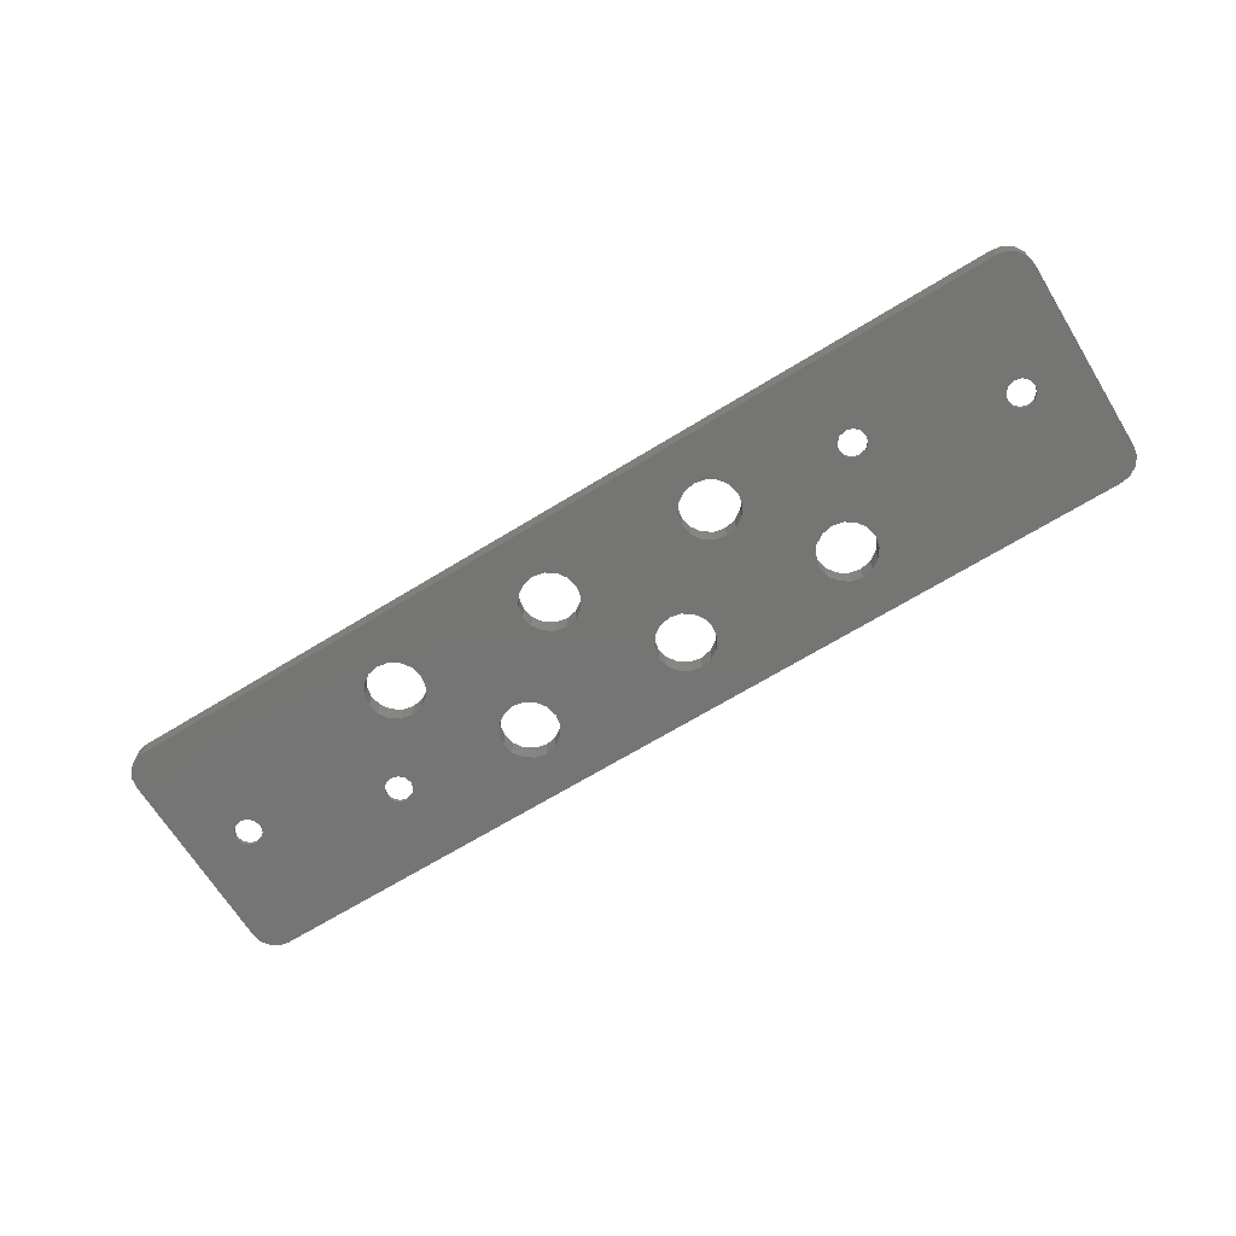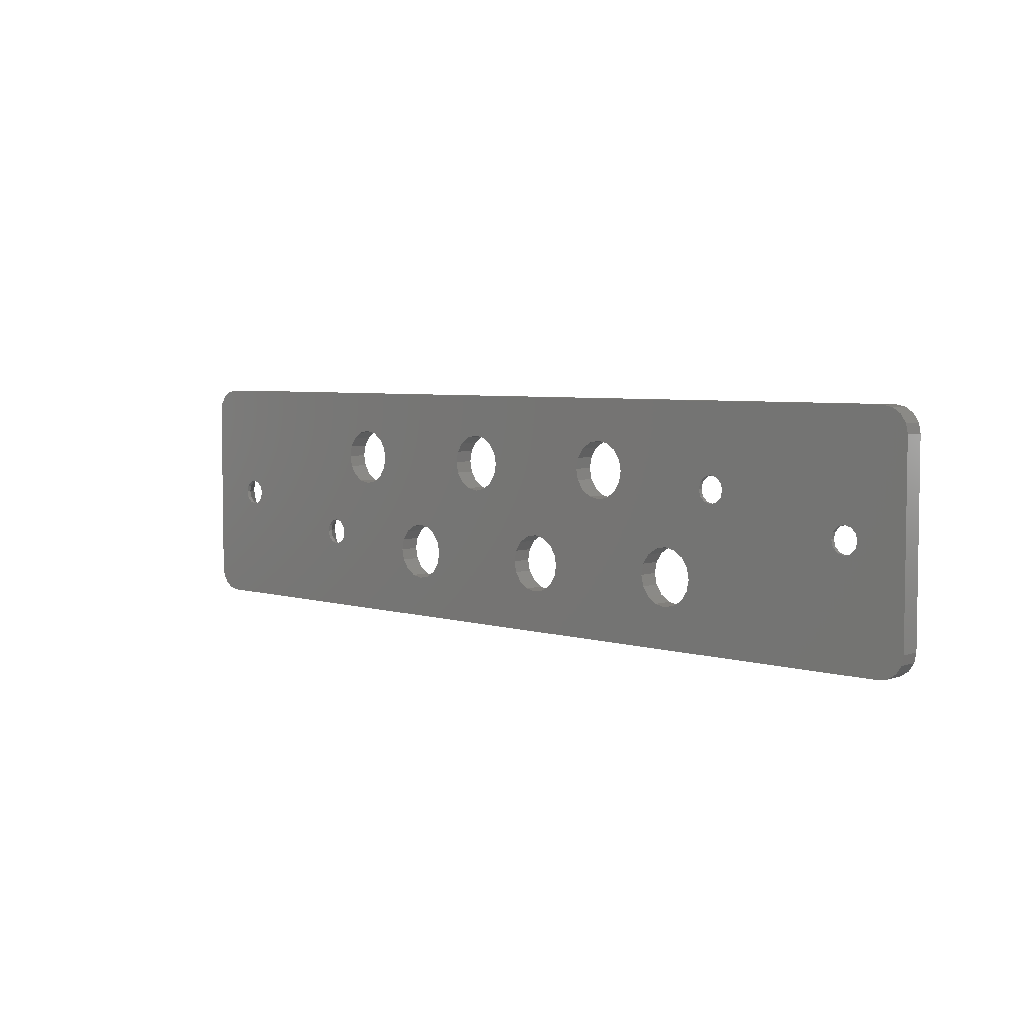
<metadata>
{"format":"stl","ext":"stl","renderer":"f3d","projection":"perspective","resolution":1024,"background":"white","views":[{"elev":-67.4,"azim":-148.4,"up":"+Z"},{"elev":4.9,"azim":-136.4,"up":"+Y"}]}
</metadata>
<code>
# stl→obj: 376 verts, 788 faces
v -46.7 0 19.3
v -48.57 0.825 17.3
v -48.35 0 17.3
v -47.14 1.65 19.3
v -51.65 2.858 19.3
v -51.43 0.825 17.3
v -50.83 1.429 17.3
v -52.86 1.65 19.3
v -30.48 1.642 19.3
v -26.96 -2.766 19.3
v -29.27 2.85 19.3
v -28.1 -3.525 19.3
v -32.12 1.2 19.3
v 54.5 14.5 19.3
v 57.5 11.5 19.3
v 57.27 12.65 19.3
v 53.3 0 19.3
v 57.5 -11.5 19.3
v 56.62 13.62 19.3
v 52.86 -1.65 19.3
v 55.65 14.27 19.3
v 51.65 -2.858 19.3
v 50 3.3 19.3
v 50 -3.3 19.3
v 54.5 -14.5 19.3
v 57.27 -12.65 19.3
v 52.86 1.65 19.3
v 51.65 2.858 19.3
v 48.35 2.858 19.3
v 28.86 7.339 19.3
v 34.98 -2.85 19.3
v 46.7 0 19.3
v 47.14 1.65 19.3
v 35.42 -4.5 19.3
v 33.77 -1.642 19.3
v 29.12 6 19.3
v 28.86 4.661 19.3
v 28.1 3.525 19.3
v 32.12 -1.2 19.3
v 28.1 8.475 19.3
v 26.96 9.234 19.3
v 25.62 9.5 19.3
v 8.625 6 19.3
v 22.12 6 19.3
v 22.39 7.339 19.3
v 18.61 -4.661 19.3
v 18.88 -6 19.3
v 17.85 -3.525 19.3
v 16.71 -2.766 19.3
v 15.38 -2.5 19.3
v 8.359 7.339 19.3
v 23.15 8.475 19.3
v 8.359 4.661 19.3
v 14.04 -2.766 19.3
v 7.6 3.525 19.3
v 12.9 -3.525 19.3
v 7.6 8.475 19.3
v 24.29 9.234 19.3
v 6.464 9.234 19.3
v 5.125 9.5 19.3
v -11.88 6 19.3
v 1.625 6 19.3
v 1.891 7.339 19.3
v -1.891 -4.661 19.3
v -1.625 -6 19.3
v -2.65 -3.525 19.3
v -3.786 -2.766 19.3
v -5.125 -2.5 19.3
v -12.14 7.339 19.3
v 2.65 8.475 19.3
v -12.14 4.661 19.3
v -6.464 -2.766 19.3
v -12.9 3.525 19.3
v -7.6 -3.525 19.3
v -12.9 8.475 19.3
v 3.786 9.234 19.3
v -14.04 9.234 19.3
v -54.5 14.5 19.3
v -15.38 9.5 19.3
v -29.27 6.15 19.3
v -18.88 6 19.3
v -18.61 7.339 19.3
v -22.39 -4.661 19.3
v -22.12 -6 19.3
v -23.15 -3.525 19.3
v -24.29 -2.766 19.3
v -28.82 4.5 19.3
v -17.85 8.475 19.3
v -25.62 -2.5 19.3
v -30.48 7.358 19.3
v -16.71 9.234 19.3
v -32.12 7.8 19.3
v -35.42 4.5 19.3
v -34.98 6.15 19.3
v -33.77 7.358 19.3
v -48.35 2.858 19.3
v -57.5 11.5 19.3
v -50 3.3 19.3
v 56.62 -13.62 19.3
v 55.65 -14.27 19.3
v 48.35 -2.858 19.3
v 34.98 -6.15 19.3
v 47.14 -1.65 19.3
v 33.77 -7.358 19.3
v 32.12 -7.8 19.3
v 16.71 -9.234 19.3
v 30.48 -7.358 19.3
v 25.62 2.5 19.3
v 29.27 -2.85 19.3
v 26.96 2.766 19.3
v 28.82 -4.5 19.3
v 24.29 2.766 19.3
v 23.15 3.525 19.3
v 22.39 4.661 19.3
v 29.27 -6.15 19.3
v 18.61 -7.339 19.3
v 17.85 -8.475 19.3
v 15.38 -9.5 19.3
v 6.464 2.766 19.3
v 12.14 -4.661 19.3
v 5.125 2.5 19.3
v 11.88 -6 19.3
v 12.14 -7.339 19.3
v 3.786 2.766 19.3
v 2.65 3.525 19.3
v 1.891 4.661 19.3
v -1.891 -7.339 19.3
v 12.9 -8.475 19.3
v -2.65 -8.475 19.3
v 14.04 -9.234 19.3
v -3.786 -9.234 19.3
v -5.125 -9.5 19.3
v -14.04 2.766 19.3
v -8.359 -4.661 19.3
v -15.38 2.5 19.3
v -8.625 -6 19.3
v -8.359 -7.339 19.3
v -16.71 2.766 19.3
v -17.85 3.525 19.3
v -18.61 4.661 19.3
v -22.39 -7.339 19.3
v -7.6 -8.475 19.3
v -23.15 -8.475 19.3
v -6.464 -9.234 19.3
v -24.29 -9.234 19.3
v -25.62 -9.5 19.3
v -54.5 -14.5 19.3
v -28.86 -4.661 19.3
v -33.77 1.642 19.3
v -29.12 -6 19.3
v -47.14 -1.65 19.3
v -34.98 2.85 19.3
v -28.86 -7.339 19.3
v -48.35 -2.858 19.3
v -28.1 -8.475 19.3
v -50 -3.3 19.3
v -26.96 -9.234 19.3
v -57.5 -11.5 19.3
v -51.65 -2.858 19.3
v -52.86 -1.65 19.3
v -53.3 0 19.3
v -55.65 14.27 19.3
v -56.62 13.62 19.3
v -57.27 12.65 19.3
v -55.65 -14.27 19.3
v -56.62 -13.62 19.3
v -57.27 -12.65 19.3
v 30.48 -1.642 19.3
v -49.17 1.429 17.3
v -48.57 -0.825 17.3
v -50.83 -1.429 17.3
v -50 -1.65 17.3
v -50 1.65 17.3
v -49.17 -1.429 17.3
v -51.65 0 17.3
v -51.43 -0.825 17.3
v -51.43 0.825 16.8
v -51.65 0 16.8
v -48.35 0 16.8
v -48.57 0.825 16.8
v -50 1.65 16.8
v -49.17 1.429 16.8
v -50.83 1.429 16.8
v -50 -1.65 16.8
v -50.83 -1.429 16.8
v -51.43 -0.825 16.8
v -49.17 -1.429 16.8
v -48.57 -0.825 16.8
v 51.43 0.825 17.3
v 51.65 0 17.3
v 48.57 0.825 17.3
v 49.17 1.429 17.3
v 50.83 1.429 17.3
v 51.43 -0.825 17.3
v 49.17 -1.429 17.3
v 50 -1.65 17.3
v 50 1.65 17.3
v 50.83 -1.429 17.3
v 48.35 0 17.3
v 48.57 -0.825 17.3
v 48.57 0.825 16.8
v 48.35 0 16.8
v 51.65 0 16.8
v 51.43 0.825 16.8
v 50 1.65 16.8
v 50.83 1.429 16.8
v 49.17 1.429 16.8
v 50 -1.65 16.8
v 49.17 -1.429 16.8
v 48.57 -0.825 16.8
v 50.83 -1.429 16.8
v 51.43 -0.825 16.8
v -30.7 5.325 17.3
v -30.48 4.5 17.3
v -33.55 5.325 17.3
v -32.95 5.929 17.3
v -31.3 5.929 17.3
v -30.7 3.675 17.3
v -32.95 3.071 17.3
v -32.12 2.85 17.3
v -32.12 6.15 17.3
v -31.3 3.071 17.3
v -33.77 4.5 17.3
v -33.55 3.675 17.3
v -33.55 5.325 16.8
v -33.77 4.5 16.8
v -30.48 4.5 16.8
v -30.7 5.325 16.8
v -32.12 6.15 16.8
v -31.3 5.929 16.8
v -32.95 5.929 16.8
v -32.12 2.85 16.8
v -32.95 3.071 16.8
v -33.55 3.675 16.8
v -31.3 3.071 16.8
v -30.7 3.675 16.8
v 33.55 -3.675 17.3
v 33.77 -4.5 17.3
v 30.7 -3.675 17.3
v 31.3 -3.071 17.3
v 32.95 -3.071 17.3
v 33.55 -5.325 17.3
v 31.3 -5.929 17.3
v 32.12 -6.15 17.3
v 32.12 -2.85 17.3
v 32.95 -5.929 17.3
v 30.48 -4.5 17.3
v 30.7 -5.325 17.3
v 30.7 -3.675 16.8
v 30.48 -4.5 16.8
v 33.77 -4.5 16.8
v 33.55 -3.675 16.8
v 32.12 -2.85 16.8
v 32.95 -3.071 16.8
v 31.3 -3.071 16.8
v 32.12 -6.15 16.8
v 31.3 -5.929 16.8
v 30.7 -5.325 16.8
v 32.95 -5.929 16.8
v 33.55 -5.325 16.8
v -22.12 -6 16.8
v -22.39 -4.661 16.8
v -28.86 -4.661 16.8
v -29.12 -6 16.8
v -25.62 -2.5 16.8
v -24.29 -2.766 16.8
v -23.15 -3.525 16.8
v -25.62 -9.5 16.8
v -26.96 -9.234 16.8
v -28.1 -3.525 16.8
v -26.96 -2.766 16.8
v -28.1 -8.475 16.8
v -28.86 -7.339 16.8
v -23.15 -8.475 16.8
v -24.29 -9.234 16.8
v -22.39 -7.339 16.8
v -11.88 6 16.8
v -12.14 7.339 16.8
v -18.61 7.339 16.8
v -18.88 6 16.8
v -15.38 9.5 16.8
v -14.04 9.234 16.8
v -12.9 8.475 16.8
v -15.38 2.5 16.8
v -16.71 2.766 16.8
v -17.85 8.475 16.8
v -16.71 9.234 16.8
v -17.85 3.525 16.8
v -18.61 4.661 16.8
v -12.14 4.661 16.8
v -12.9 3.525 16.8
v -14.04 2.766 16.8
v -1.625 -6 16.8
v -1.891 -4.661 16.8
v -8.359 -4.661 16.8
v -8.625 -6 16.8
v -5.125 -2.5 16.8
v -3.786 -2.766 16.8
v -2.65 -3.525 16.8
v -5.125 -9.5 16.8
v -6.464 -9.234 16.8
v -7.6 -3.525 16.8
v -6.464 -2.766 16.8
v -7.6 -8.475 16.8
v -8.359 -7.339 16.8
v -1.891 -7.339 16.8
v -2.65 -8.475 16.8
v -3.786 -9.234 16.8
v 8.625 6 16.8
v 8.359 7.339 16.8
v 1.891 7.339 16.8
v 1.625 6 16.8
v 5.125 9.5 16.8
v 6.464 9.234 16.8
v 7.6 8.475 16.8
v 2.65 8.475 16.8
v 3.786 9.234 16.8
v 3.786 2.766 16.8
v 2.65 3.525 16.8
v 1.891 4.661 16.8
v 7.6 3.525 16.8
v 6.464 2.766 16.8
v 5.125 2.5 16.8
v 8.359 4.661 16.8
v 18.88 -6 16.8
v 18.61 -4.661 16.8
v 12.14 -4.661 16.8
v 11.88 -6 16.8
v 15.38 -2.5 16.8
v 16.71 -2.766 16.8
v 17.85 -3.525 16.8
v 15.38 -9.5 16.8
v 14.04 -9.234 16.8
v 12.9 -3.525 16.8
v 14.04 -2.766 16.8
v 12.9 -8.475 16.8
v 12.14 -7.339 16.8
v 18.61 -7.339 16.8
v 17.85 -8.475 16.8
v 16.71 -9.234 16.8
v 29.12 6 16.8
v 28.86 7.339 16.8
v 22.39 7.339 16.8
v 22.12 6 16.8
v 25.62 9.5 16.8
v 26.96 9.234 16.8
v 28.1 8.475 16.8
v 25.62 2.5 16.8
v 24.29 2.766 16.8
v 23.15 8.475 16.8
v 24.29 9.234 16.8
v 23.15 3.525 16.8
v 22.39 4.661 16.8
v 28.86 4.661 16.8
v 28.1 3.525 16.8
v 26.96 2.766 16.8
v -56.62 -13.62 16.8
v -57.27 -12.65 16.8
v -55.65 -14.27 16.8
v -57.5 -11.5 16.8
v 54.5 -14.5 16.8
v 55.65 -14.27 16.8
v -54.5 14.5 16.8
v -55.65 14.27 16.8
v 57.5 11.5 16.8
v 57.5 -11.5 16.8
v -57.5 11.5 16.8
v 57.27 -12.65 16.8
v 56.62 -13.62 16.8
v 54.5 14.5 16.8
v 57.27 12.65 16.8
v -54.5 -14.5 16.8
v 56.62 13.62 16.8
v 55.65 14.27 16.8
v -56.62 13.62 16.8
v -57.27 12.65 16.8
f 1 2 3
f 2 1 4
f 5 6 7
f 6 5 8
f 9 10 11
f 10 9 12
f 13 12 9
f 14 15 16
f 15 17 18
f 14 16 19
f 20 18 17
f 14 19 21
f 22 18 20
f 23 15 14
f 24 18 22
f 18 25 26
f 15 27 17
f 15 28 27
f 15 23 28
f 14 29 23
f 30 29 14
f 31 32 33
f 29 30 33
f 32 31 34
f 33 35 31
f 33 36 35
f 37 35 36
f 38 39 37
f 35 37 39
f 33 30 36
f 14 40 30
f 14 41 40
f 14 42 41
f 43 44 45
f 44 46 47
f 44 48 46
f 44 49 48
f 44 50 49
f 51 45 52
f 44 43 50
f 53 50 43
f 54 55 56
f 55 54 53
f 50 53 54
f 57 52 58
f 45 51 43
f 59 58 42
f 60 42 14
f 52 57 51
f 58 59 57
f 42 60 59
f 61 62 63
f 62 64 65
f 62 66 64
f 62 67 66
f 62 68 67
f 69 63 70
f 62 61 68
f 71 68 61
f 72 73 74
f 73 72 71
f 68 71 72
f 75 70 76
f 63 69 61
f 77 76 60
f 70 75 69
f 78 60 14
f 76 77 75
f 60 79 77
f 80 81 82
f 81 83 84
f 81 85 83
f 81 86 85
f 81 87 86
f 80 82 88
f 86 87 89
f 11 89 87
f 89 11 10
f 90 88 91
f 81 80 87
f 88 90 80
f 78 91 79
f 91 92 90
f 4 93 94
f 78 94 95
f 93 4 1
f 94 96 4
f 94 78 96
f 78 95 92
f 5 97 8
f 98 97 5
f 97 98 78
f 96 78 98
f 91 78 92
f 60 78 79
f 26 25 99
f 99 25 100
f 18 24 25
f 101 25 24
f 102 101 103
f 34 103 32
f 102 103 34
f 101 102 25
f 104 25 102
f 105 25 104
f 106 105 107
f 108 109 110
f 109 108 111
f 112 111 108
f 111 112 47
f 47 112 113
f 47 113 114
f 47 114 44
f 111 47 115
f 116 115 47
f 115 116 107
f 117 107 116
f 106 107 117
f 105 106 25
f 118 25 106
f 119 56 55
f 56 119 120
f 121 120 119
f 120 121 122
f 65 122 121
f 122 65 123
f 65 121 124
f 65 124 125
f 65 126 62
f 65 125 126
f 127 123 65
f 123 127 128
f 129 128 127
f 128 129 130
f 131 130 129
f 130 131 118
f 132 118 131
f 118 132 25
f 133 74 73
f 74 133 134
f 135 134 133
f 134 135 136
f 84 136 135
f 136 84 137
f 84 135 138
f 84 138 139
f 84 140 81
f 84 139 140
f 141 137 84
f 137 141 142
f 143 142 141
f 142 143 144
f 145 144 143
f 144 145 132
f 146 132 145
f 147 132 146
f 12 13 148
f 149 148 13
f 148 149 150
f 151 150 149
f 151 149 152
f 1 152 93
f 151 152 1
f 150 151 153
f 154 153 151
f 147 153 154
f 153 147 155
f 147 154 156
f 132 147 25
f 157 147 146
f 155 147 157
f 158 156 159
f 158 159 160
f 158 160 161
f 8 97 161
f 97 78 162
f 158 161 97
f 97 162 163
f 156 158 147
f 97 163 164
f 147 158 165
f 165 158 166
f 166 158 167
f 39 38 168
f 110 168 38
f 168 110 109
f 96 2 4
f 2 96 169
f 170 1 3
f 1 170 151
f 171 156 172
f 156 171 159
f 7 98 5
f 98 7 173
f 169 98 173
f 98 169 96
f 170 154 151
f 154 170 174
f 161 6 8
f 6 161 175
f 174 156 154
f 156 174 172
f 176 159 171
f 159 176 160
f 161 176 175
f 176 161 160
f 175 177 6
f 177 175 178
f 179 2 180
f 2 179 3
f 181 169 173
f 169 181 182
f 6 183 7
f 183 6 177
f 180 169 182
f 169 180 2
f 184 171 172
f 171 184 185
f 171 186 176
f 186 171 185
f 183 173 7
f 173 183 181
f 176 178 175
f 178 176 186
f 187 172 174
f 172 187 184
f 187 170 188
f 170 187 174
f 188 3 179
f 3 188 170
f 17 189 190
f 189 17 27
f 29 191 192
f 191 29 33
f 28 189 27
f 189 28 193
f 194 17 190
f 17 194 20
f 195 24 196
f 24 195 101
f 192 23 29
f 23 192 197
f 193 23 197
f 23 193 28
f 194 22 20
f 22 194 198
f 32 191 33
f 191 32 199
f 198 24 22
f 24 198 196
f 200 101 195
f 101 200 103
f 32 200 199
f 200 32 103
f 199 201 191
f 201 199 202
f 203 189 204
f 189 203 190
f 205 193 197
f 193 205 206
f 191 207 192
f 207 191 201
f 204 193 206
f 193 204 189
f 208 195 196
f 195 208 209
f 195 210 200
f 210 195 209
f 207 197 192
f 197 207 205
f 200 202 199
f 202 200 210
f 211 196 198
f 196 211 208
f 211 194 212
f 194 211 198
f 212 190 203
f 190 212 194
f 87 213 214
f 213 87 80
f 95 215 216
f 215 95 94
f 90 213 80
f 213 90 217
f 218 87 214
f 87 218 11
f 219 13 220
f 13 219 149
f 216 92 95
f 92 216 221
f 217 92 221
f 92 217 90
f 218 9 11
f 9 218 222
f 93 215 94
f 215 93 223
f 222 13 9
f 13 222 220
f 224 149 219
f 149 224 152
f 93 224 223
f 224 93 152
f 223 225 215
f 225 223 226
f 227 213 228
f 213 227 214
f 229 217 221
f 217 229 230
f 215 231 216
f 231 215 225
f 228 217 230
f 217 228 213
f 232 219 220
f 219 232 233
f 219 234 224
f 234 219 233
f 231 221 216
f 221 231 229
f 224 226 223
f 226 224 234
f 235 220 222
f 220 235 232
f 235 218 236
f 218 235 222
f 236 214 227
f 214 236 218
f 34 237 238
f 237 34 31
f 168 239 240
f 239 168 109
f 35 237 31
f 237 35 241
f 242 34 238
f 34 242 102
f 243 105 244
f 105 243 107
f 240 39 168
f 39 240 245
f 241 39 245
f 39 241 35
f 242 104 102
f 104 242 246
f 111 239 109
f 239 111 247
f 246 105 104
f 105 246 244
f 248 107 243
f 107 248 115
f 111 248 247
f 248 111 115
f 247 249 239
f 249 247 250
f 251 237 252
f 237 251 238
f 253 241 245
f 241 253 254
f 239 255 240
f 255 239 249
f 252 241 254
f 241 252 237
f 256 243 244
f 243 256 257
f 243 258 248
f 258 243 257
f 255 245 240
f 245 255 253
f 248 250 247
f 250 248 258
f 259 244 246
f 244 259 256
f 259 242 260
f 242 259 246
f 260 238 251
f 238 260 242
f 261 83 262
f 83 261 84
f 150 263 148
f 263 150 264
f 265 86 89
f 86 265 266
f 262 85 267
f 85 262 83
f 268 157 146
f 157 268 269
f 266 85 86
f 85 266 267
f 270 10 12
f 10 270 271
f 148 270 12
f 270 148 263
f 271 89 10
f 89 271 265
f 269 155 157
f 155 269 272
f 153 264 150
f 264 153 273
f 274 145 143
f 145 274 275
f 275 146 145
f 146 275 268
f 274 141 276
f 141 274 143
f 155 273 153
f 273 155 272
f 276 84 261
f 84 276 141
f 277 69 278
f 69 277 61
f 81 279 82
f 279 81 280
f 281 77 79
f 77 281 282
f 278 75 283
f 75 278 69
f 284 138 135
f 138 284 285
f 282 75 77
f 75 282 283
f 286 91 88
f 91 286 287
f 82 286 88
f 286 82 279
f 287 79 91
f 79 287 281
f 285 139 138
f 139 285 288
f 140 280 81
f 280 140 289
f 290 61 277
f 61 290 71
f 291 133 73
f 133 291 292
f 292 135 133
f 135 292 284
f 291 71 290
f 71 291 73
f 139 289 140
f 289 139 288
f 293 64 294
f 64 293 65
f 136 295 134
f 295 136 296
f 297 67 68
f 67 297 298
f 294 66 299
f 66 294 64
f 300 144 132
f 144 300 301
f 298 66 67
f 66 298 299
f 302 72 74
f 72 302 303
f 134 302 74
f 302 134 295
f 303 68 72
f 68 303 297
f 301 142 144
f 142 301 304
f 137 296 136
f 296 137 305
f 306 65 293
f 65 306 127
f 307 131 129
f 131 307 308
f 308 132 131
f 132 308 300
f 307 127 306
f 127 307 129
f 142 305 137
f 305 142 304
f 309 51 310
f 51 309 43
f 62 311 63
f 311 62 312
f 313 59 60
f 59 313 314
f 310 57 315
f 57 310 51
f 314 57 59
f 57 314 315
f 316 76 70
f 76 316 317
f 63 316 70
f 316 63 311
f 317 60 76
f 60 317 313
f 318 125 124
f 125 318 319
f 126 312 62
f 312 126 320
f 321 119 55
f 119 321 322
f 322 121 119
f 121 322 323
f 321 53 324
f 53 321 55
f 323 124 121
f 124 323 318
f 125 320 126
f 320 125 319
f 324 43 309
f 43 324 53
f 325 46 326
f 46 325 47
f 122 327 120
f 327 122 328
f 329 49 50
f 49 329 330
f 326 48 331
f 48 326 46
f 332 130 118
f 130 332 333
f 330 48 49
f 48 330 331
f 334 54 56
f 54 334 335
f 120 334 56
f 334 120 327
f 335 50 54
f 50 335 329
f 333 128 130
f 128 333 336
f 123 328 122
f 328 123 337
f 338 47 325
f 47 338 116
f 339 106 117
f 106 339 340
f 340 118 106
f 118 340 332
f 339 116 338
f 116 339 117
f 128 337 123
f 337 128 336
f 341 30 342
f 30 341 36
f 44 343 45
f 343 44 344
f 345 41 42
f 41 345 346
f 342 40 347
f 40 342 30
f 348 112 108
f 112 348 349
f 346 40 41
f 40 346 347
f 350 58 52
f 58 350 351
f 45 350 52
f 350 45 343
f 351 42 58
f 42 351 345
f 349 113 112
f 113 349 352
f 114 344 44
f 344 114 353
f 354 36 341
f 36 354 37
f 355 110 38
f 110 355 356
f 356 108 110
f 108 356 348
f 355 37 354
f 37 355 38
f 113 353 114
f 353 113 352
f 357 167 358
f 167 357 166
f 357 165 166
f 165 357 359
f 358 158 360
f 158 358 167
f 361 100 25
f 100 361 362
f 363 162 78
f 162 363 364
f 18 365 15
f 365 18 366
f 360 97 367
f 97 360 158
f 361 366 368
f 366 203 365
f 361 368 369
f 204 365 203
f 361 369 362
f 206 365 204
f 208 366 361
f 205 365 206
f 365 370 371
f 366 212 203
f 366 211 212
f 366 208 211
f 361 209 208
f 260 209 361
f 210 251 202
f 209 260 210
f 210 260 251
f 361 259 260
f 361 256 259
f 340 256 361
f 254 354 341
f 249 355 354
f 325 250 258
f 249 356 355
f 249 348 356
f 250 326 348
f 348 326 349
f 349 331 352
f 331 349 326
f 250 325 326
f 338 258 257
f 339 256 340
f 258 338 325
f 257 339 338
f 256 339 257
f 361 332 340
f 293 328 337
f 328 324 309
f 328 321 324
f 328 322 321
f 328 323 322
f 306 337 336
f 328 293 323
f 294 323 293
f 318 299 319
f 299 318 294
f 323 294 318
f 307 336 333
f 337 306 293
f 308 333 332
f 300 332 361
f 336 307 306
f 333 308 307
f 332 300 308
f 261 296 305
f 296 290 277
f 296 291 290
f 296 292 291
f 296 284 292
f 276 305 304
f 296 261 284
f 262 284 261
f 285 267 288
f 267 285 262
f 284 262 285
f 274 304 301
f 305 276 261
f 275 301 300
f 304 274 276
f 372 300 361
f 301 275 274
f 300 268 275
f 265 236 227
f 263 235 236
f 188 264 273
f 263 232 235
f 263 233 232
f 264 188 233
f 234 179 226
f 233 188 234
f 372 273 272
f 372 272 269
f 234 188 179
f 273 187 188
f 273 372 187
f 187 372 184
f 185 360 186
f 184 360 185
f 360 184 372
f 268 372 269
f 300 372 268
f 371 370 373
f 373 370 374
f 365 205 370
f 207 370 205
f 342 207 201
f 252 202 251
f 202 252 201
f 254 201 252
f 341 201 254
f 354 254 253
f 354 253 255
f 348 249 250
f 354 255 249
f 342 201 341
f 207 342 370
f 347 370 342
f 346 370 347
f 345 370 346
f 330 352 331
f 352 330 353
f 329 353 330
f 353 329 344
f 309 344 329
f 344 309 343
f 309 329 335
f 309 335 334
f 309 327 328
f 309 334 327
f 310 343 309
f 343 310 350
f 315 350 310
f 350 315 351
f 314 351 315
f 351 314 345
f 313 345 314
f 345 313 370
f 298 319 299
f 319 298 320
f 297 320 298
f 320 297 312
f 277 312 297
f 312 277 311
f 277 297 303
f 277 303 302
f 277 295 296
f 277 302 295
f 278 311 277
f 311 278 316
f 283 316 278
f 316 283 317
f 282 317 283
f 317 282 313
f 281 313 282
f 363 313 281
f 266 288 267
f 288 266 289
f 265 289 266
f 227 289 265
f 289 227 280
f 228 280 227
f 236 265 271
f 236 271 270
f 233 263 264
f 236 270 263
f 280 228 279
f 230 279 228
f 279 230 286
f 229 286 230
f 286 229 287
f 180 226 179
f 226 180 225
f 182 225 180
f 363 225 182
f 363 182 181
f 225 363 231
f 313 363 370
f 287 363 281
f 229 363 287
f 231 363 229
f 367 181 183
f 367 183 177
f 367 177 178
f 186 360 178
f 360 372 359
f 367 178 360
f 360 359 357
f 181 367 363
f 360 357 358
f 363 367 364
f 364 367 375
f 375 367 376
f 364 163 162
f 163 364 375
f 367 164 376
f 164 367 97
f 374 14 21
f 14 374 370
f 373 21 19
f 21 373 374
f 370 78 14
f 78 370 363
f 16 373 19
f 373 16 371
f 15 371 16
f 371 15 365
f 372 25 147
f 25 372 361
f 359 147 165
f 147 359 372
f 376 163 375
f 163 376 164
f 99 368 26
f 368 99 369
f 26 366 18
f 366 26 368
f 362 99 100
f 99 362 369

</code>
